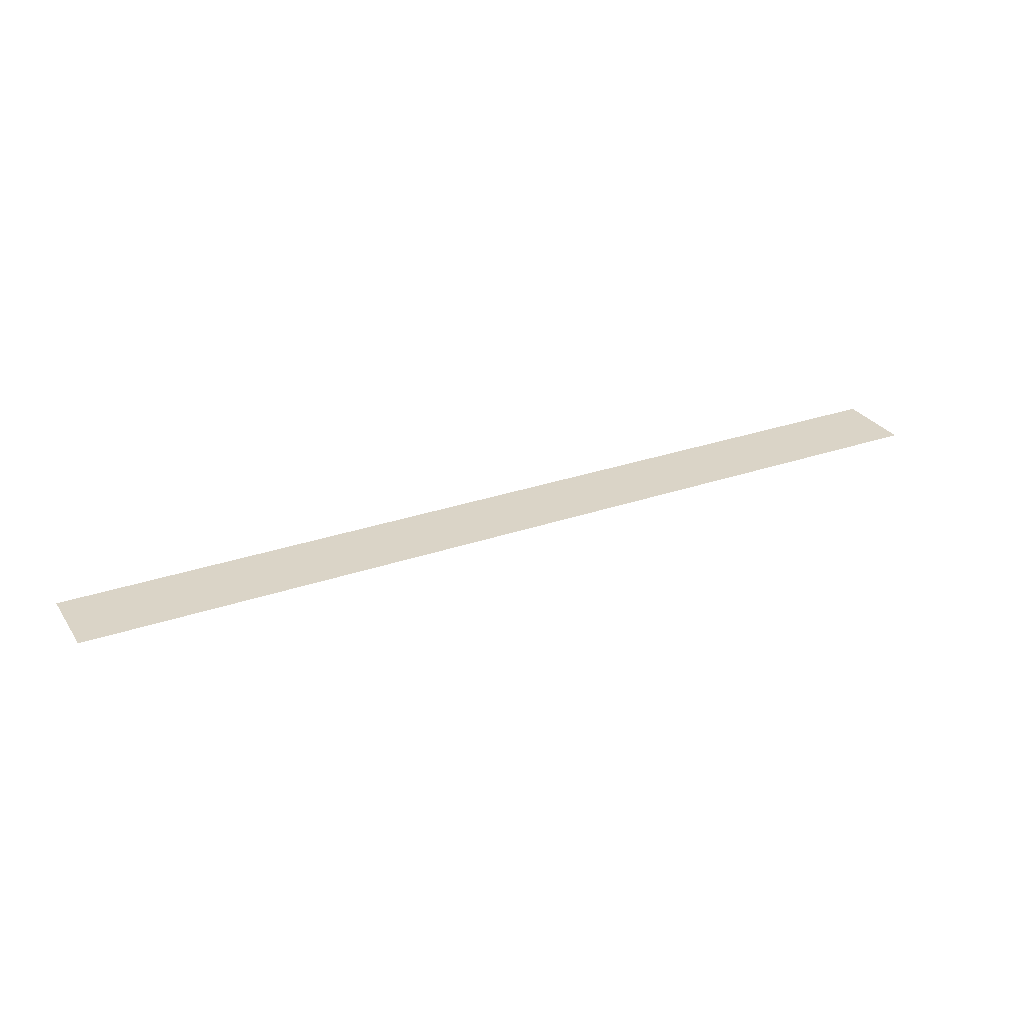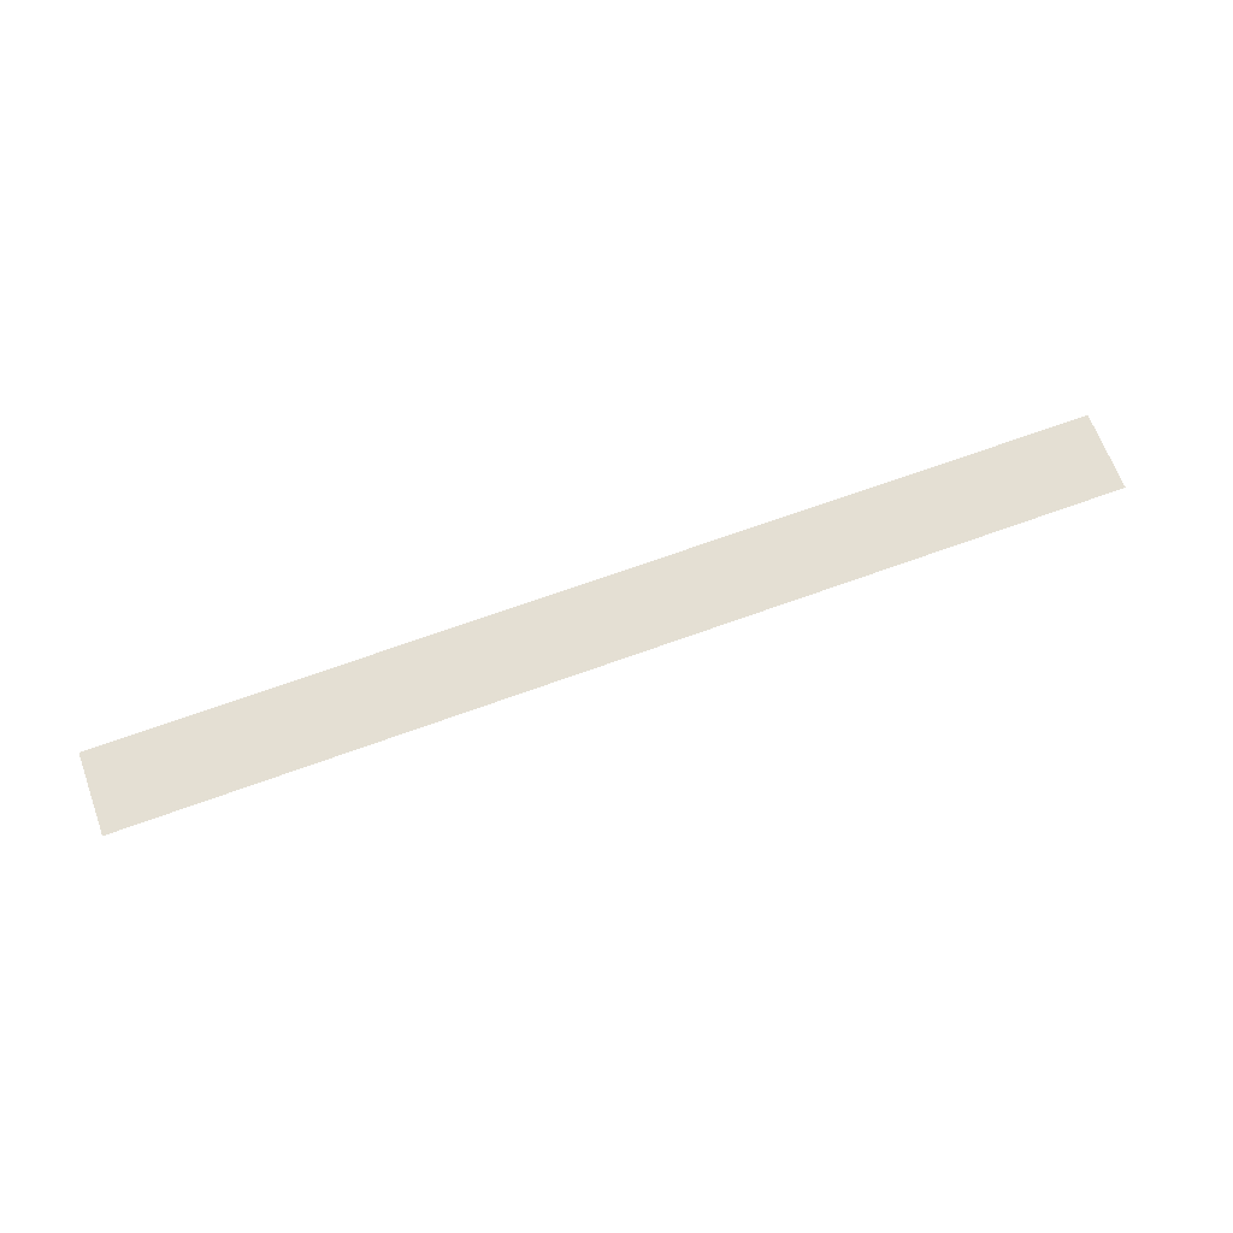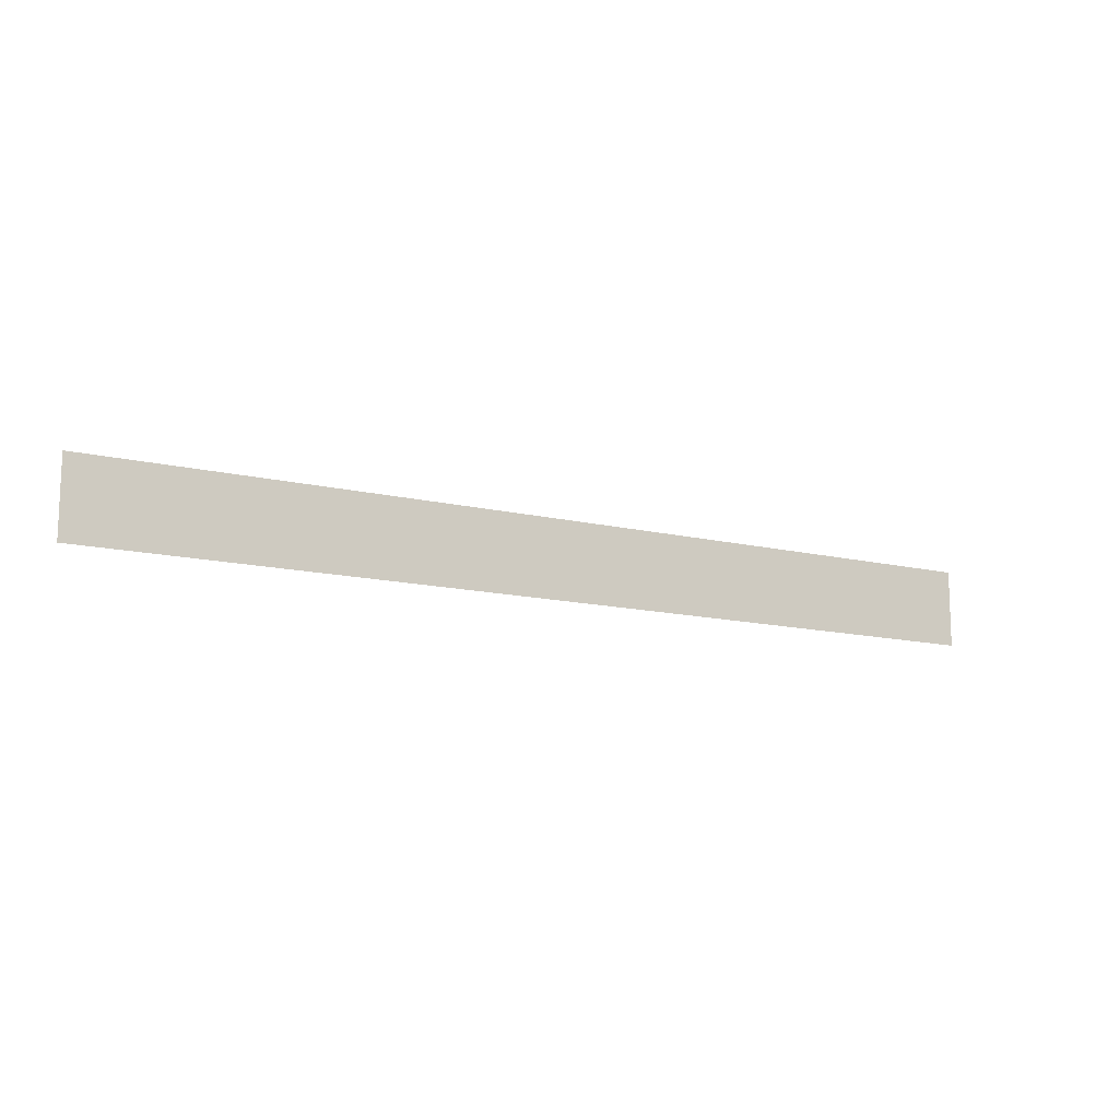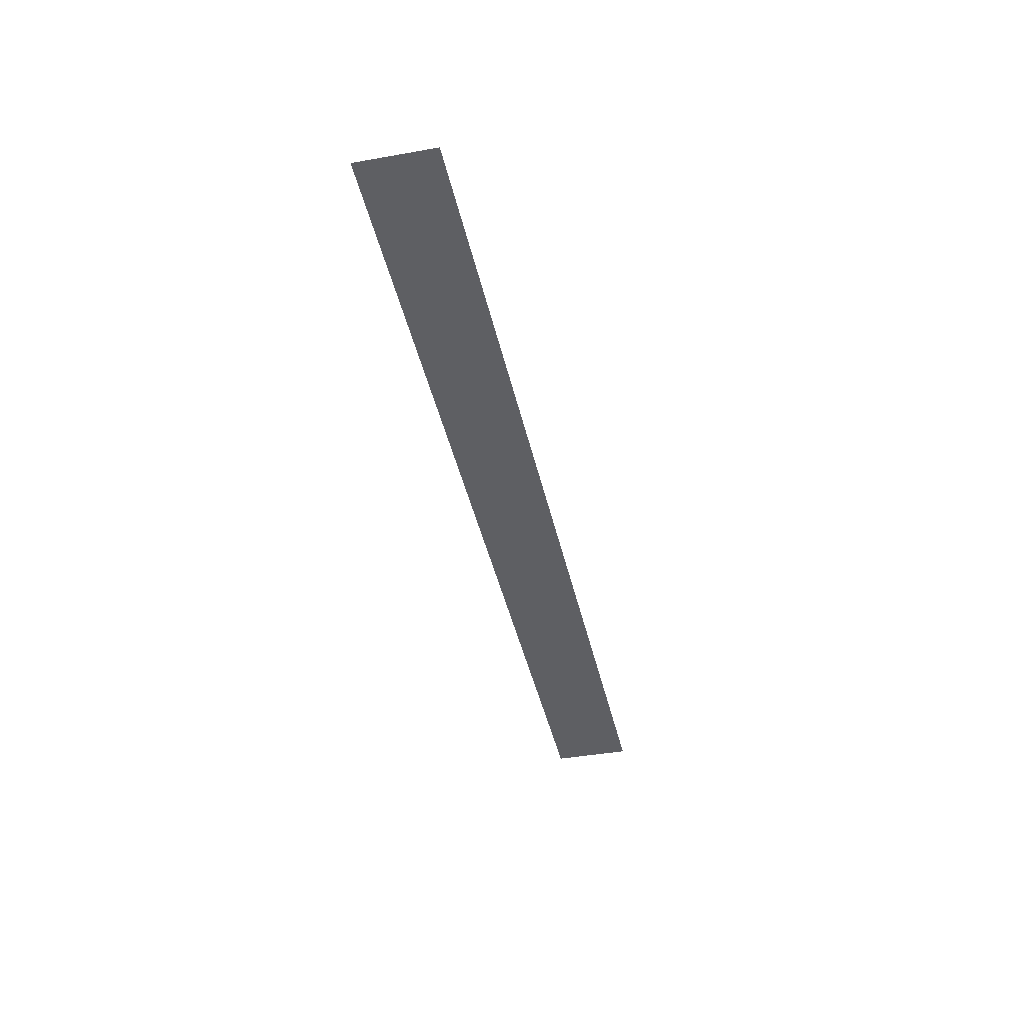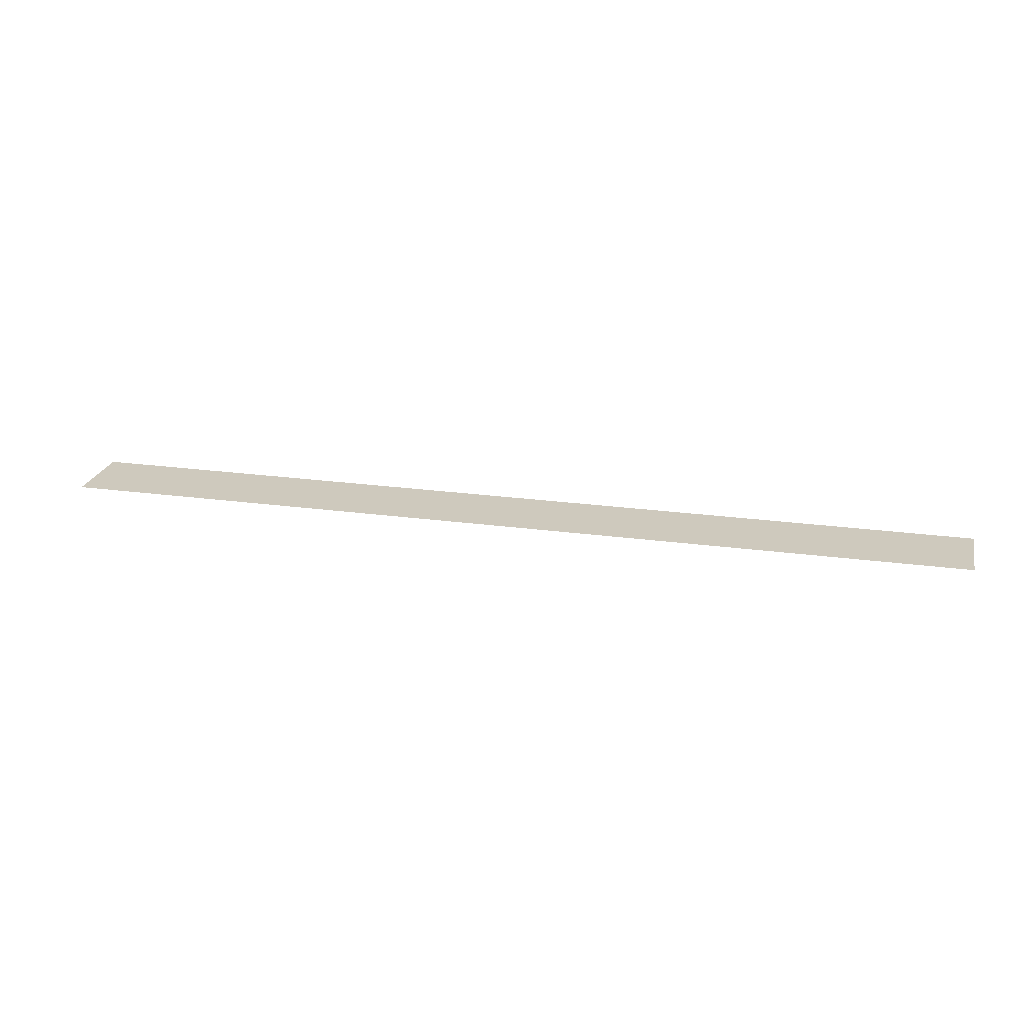
<metadata>
{"format":"obj","ext":"obj","renderer":"f3d","projection":"perspective","resolution":1024,"background":"white","views":[{"elev":28.9,"azim":152.7,"up":"+Z"},{"elev":66.6,"azim":159.8,"up":"+Z"},{"elev":-13.1,"azim":-29.2,"up":"+Y"},{"elev":-41.2,"azim":102.2,"up":"+Z"},{"elev":22.7,"azim":13.3,"up":"+Z"}]}
</metadata>
<code>
v 0 -256 0
v -16 -256 0
v -16 -240 0
v 0 -240 0
v -16 -256 0
v -32 -256 0
v -32 -240 0
v -16 -240 0
v -32 -256 0
v -48 -256 0
v -48 -240 0
v -32 -240 0
v -48 -256 0
v -64 -256 0
v -64 -240 0
v -48 -240 0
v -64 -256 0
v -80 -256 0
v -80 -240 0
v -64 -240 0
v -80 -256 0
v -96 -256 0
v -96 -240 0
v -80 -240 0
v -96 -256 0
v -112 -256 0
v -112 -240 0
v -96 -240 0
v -112 -256 0
v -128 -256 0
v -128 -240 0
v -112 -240 0
v -128 -256 0
v -144 -256 0
v -144 -240 0
v -128 -240 0
v -144 -256 0
v -160 -256 0
v -160 -240 0
v -144 -240 0
v -160 -256 0
v -176 -256 0
v -176 -240 0
v -160 -240 0
v -176 -256 0
v -192 -256 0
v -192 -240 0
v -176 -240 0
g Map1_mesh_0004
f 1 2 3 4
f 5 6 7 8
f 9 10 11 12
f 13 14 15 16
f 17 18 19 20
f 21 22 23 24
f 25 26 27 28
f 29 30 31 32
f 33 34 35 36
f 37 38 39 40
f 41 42 43 44
f 45 46 47 48

</code>
